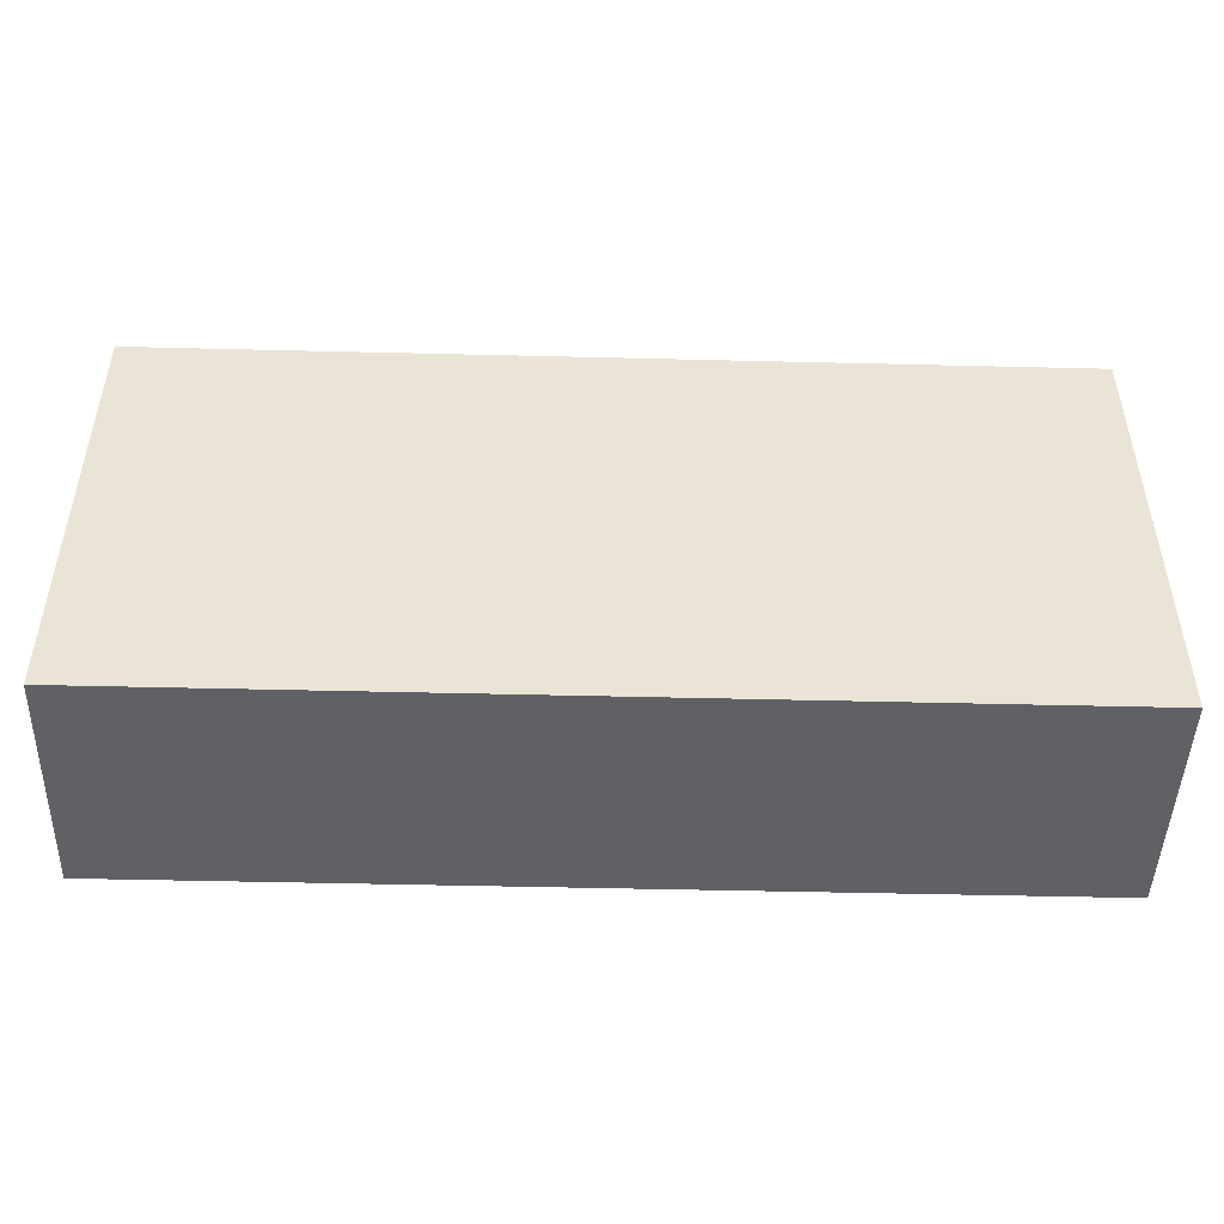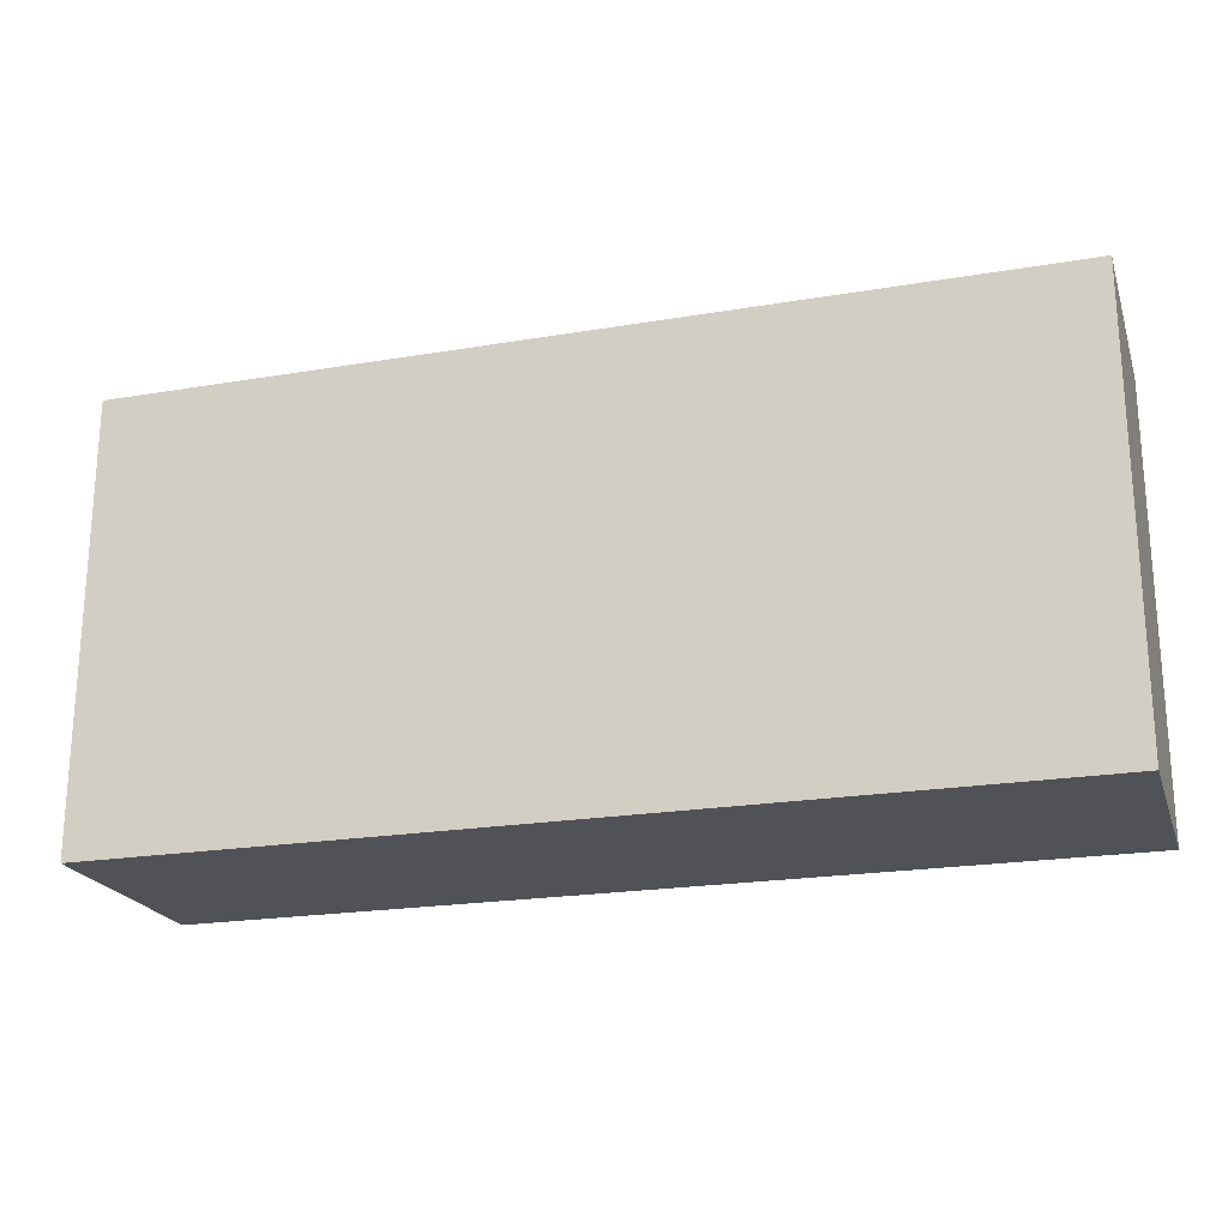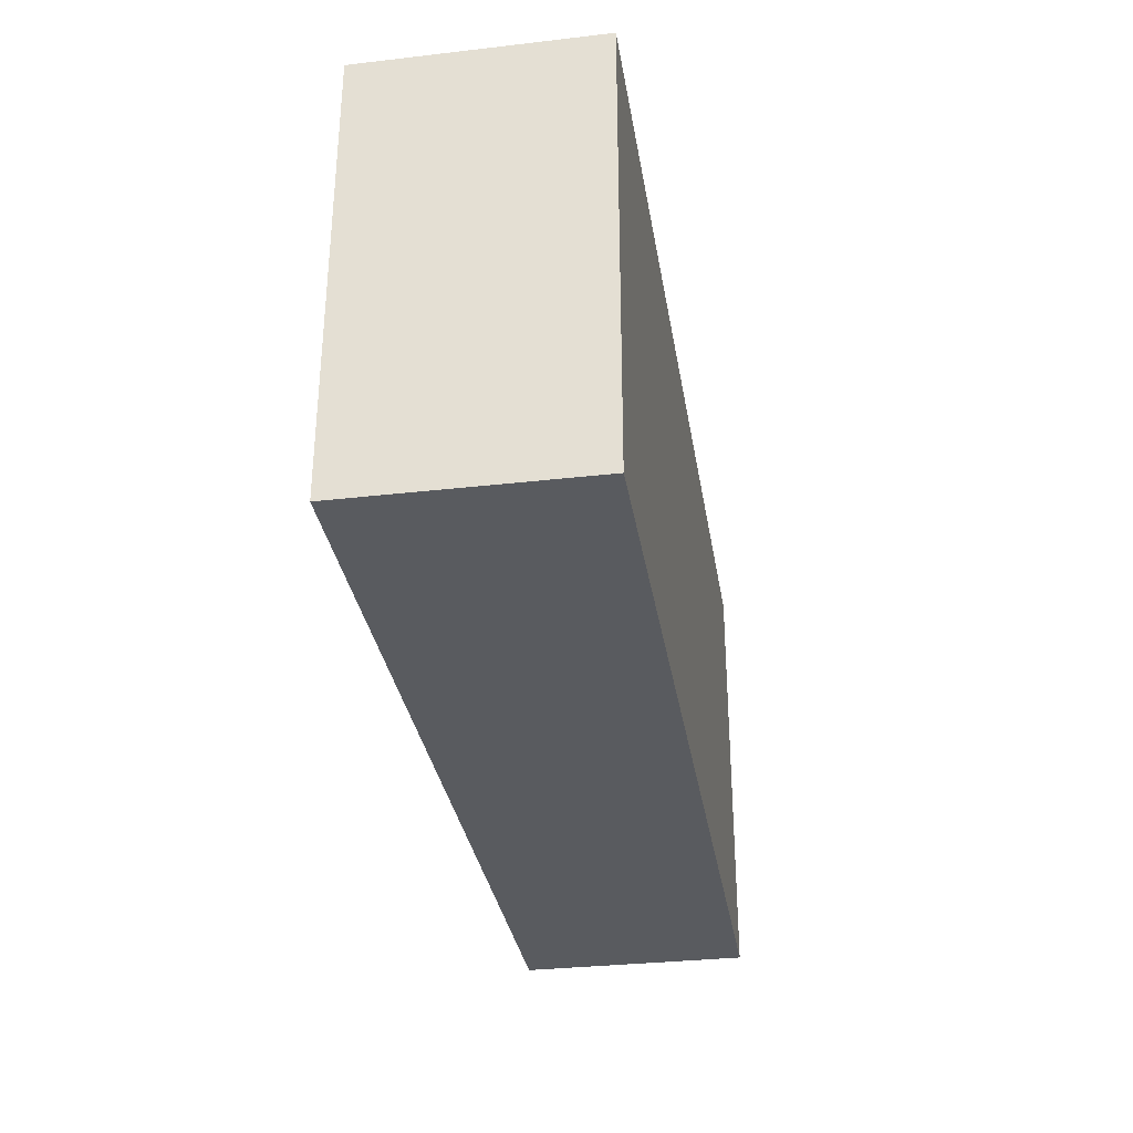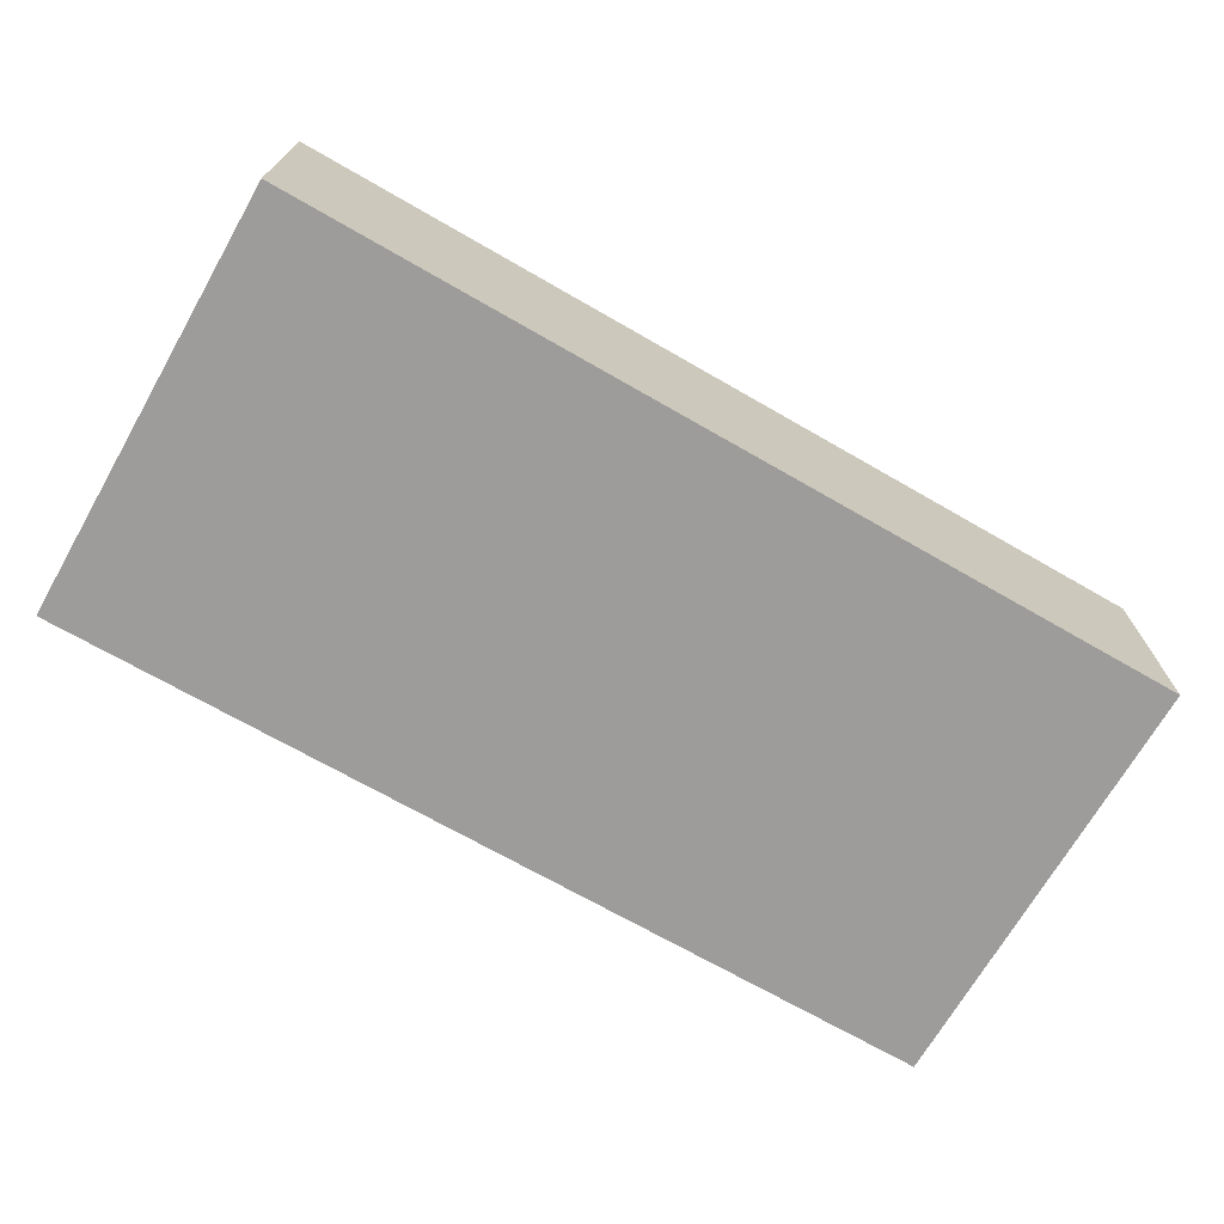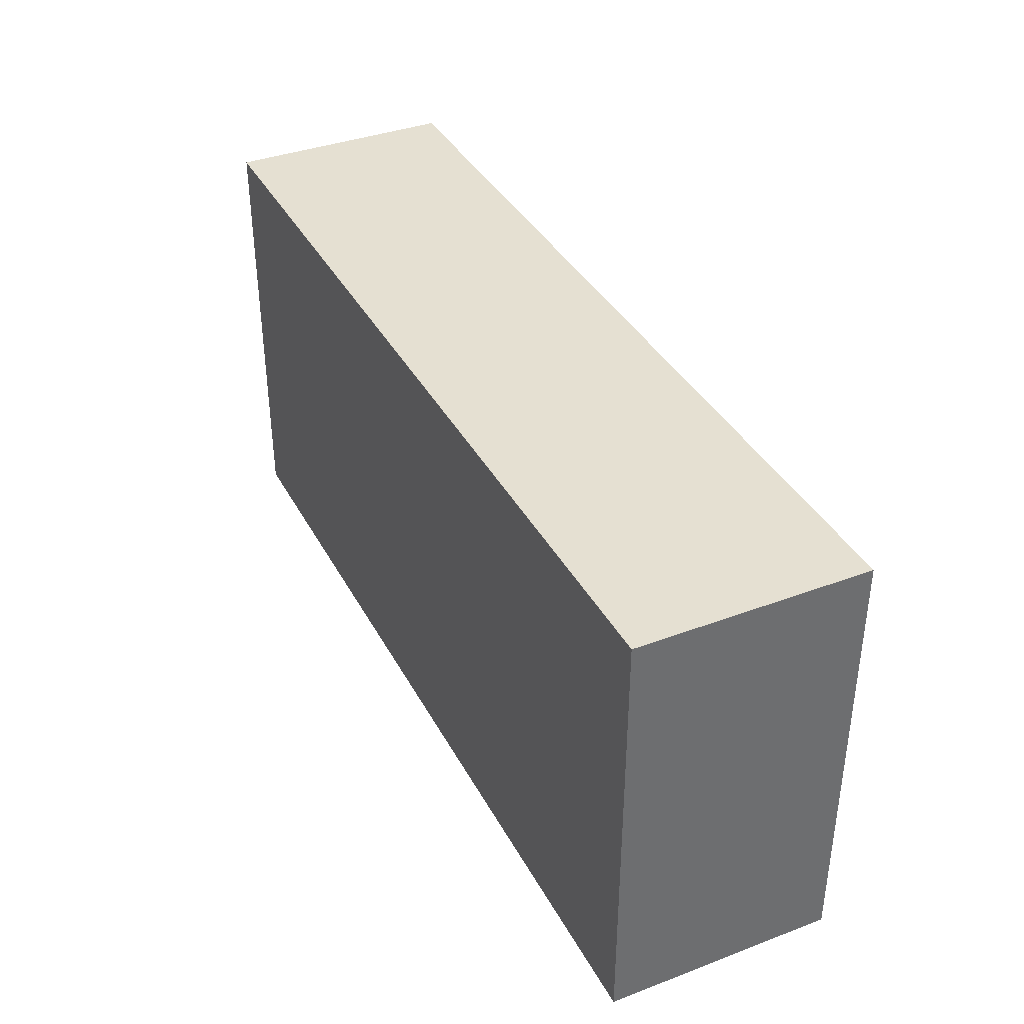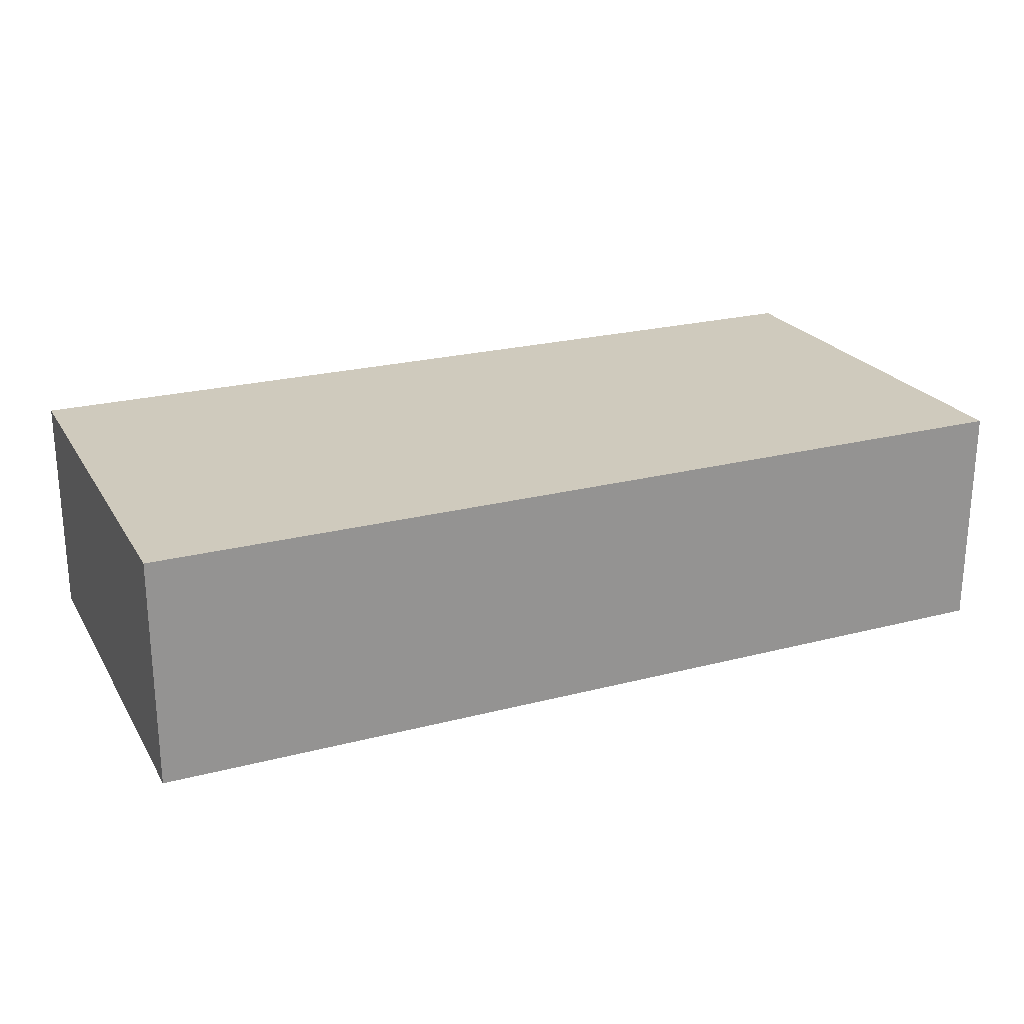
<metadata>
{"format":"obj","ext":"obj","renderer":"f3d","projection":"perspective","resolution":1024,"background":"white","views":[{"elev":-47.2,"azim":-1.6,"up":"+Z"},{"elev":-21.5,"azim":16.6,"up":"+Z"},{"elev":-32.4,"azim":-80.9,"up":"+Z"},{"elev":-70.2,"azim":-29.9,"up":"+Y"},{"elev":37.7,"azim":64.4,"up":"+Z"},{"elev":23.1,"azim":-23.8,"up":"+Y"}]}
</metadata>
<code>
o Panel_Cube
v -2.082 -0.5201 1
v -2.082 0.5201 1
v -2.082 -0.5201 -1
v -2.082 0.5201 -1
v 2.082 -0.5201 1
v 2.082 0.5201 1
v 2.082 -0.5201 -1
v 2.082 0.5201 -1
f 2 3 1
f 4 7 3
f 8 5 7
f 6 1 5
f 7 1 3
f 4 6 8
f 2 4 3
f 4 8 7
f 8 6 5
f 6 2 1
f 7 5 1
f 4 2 6

</code>
